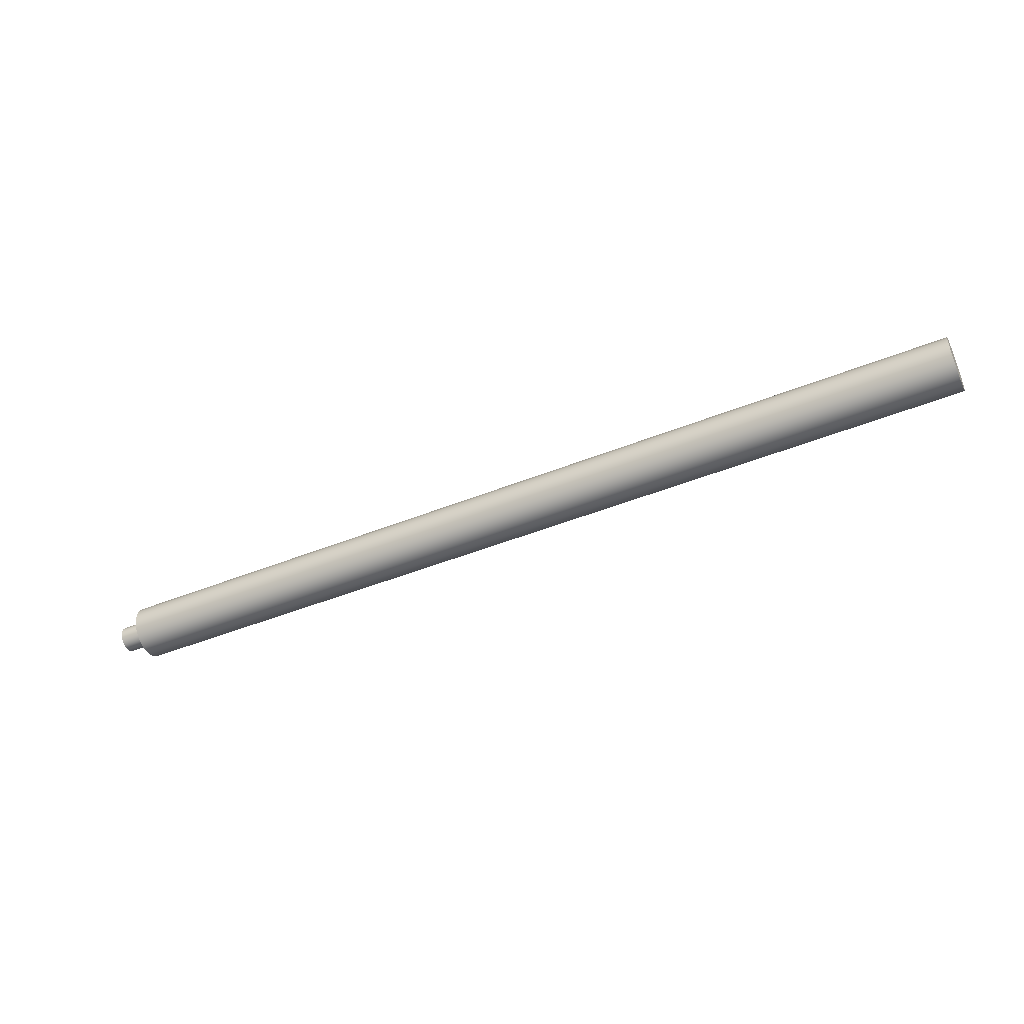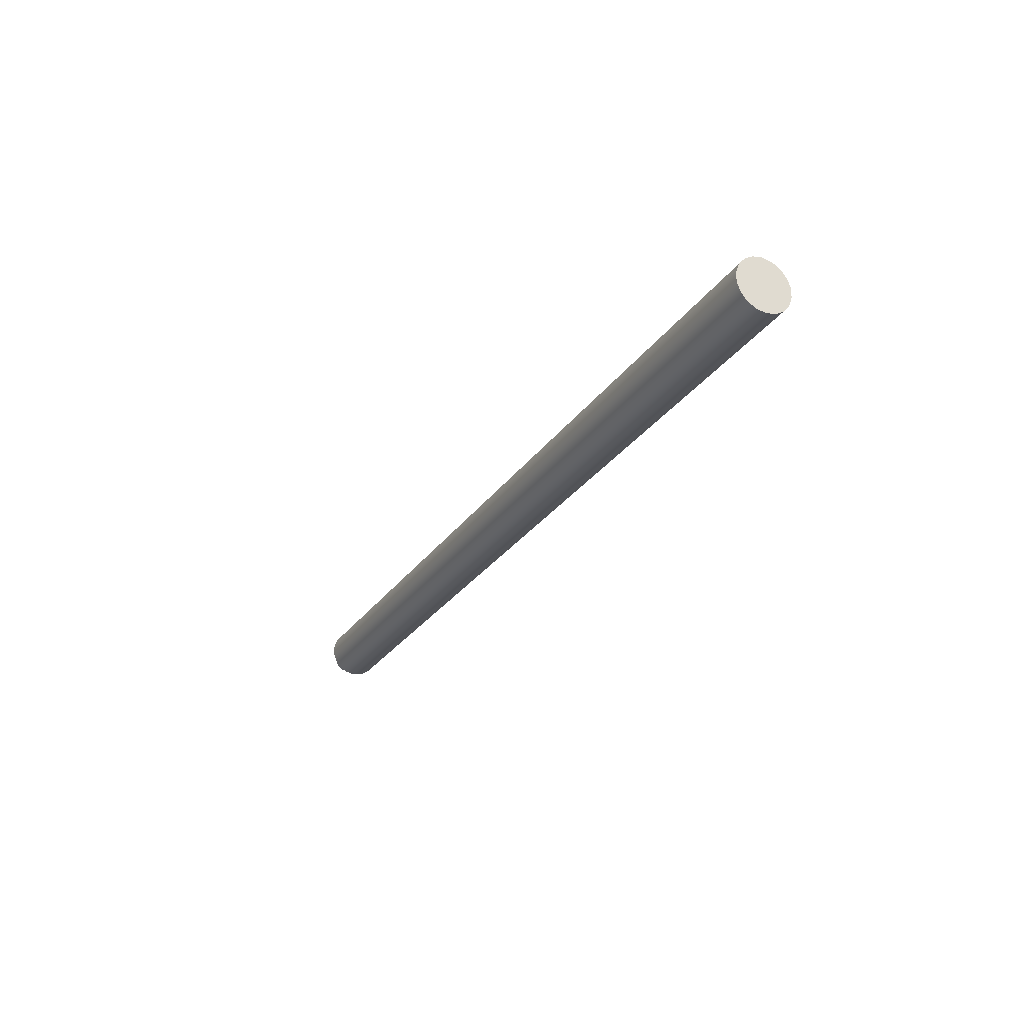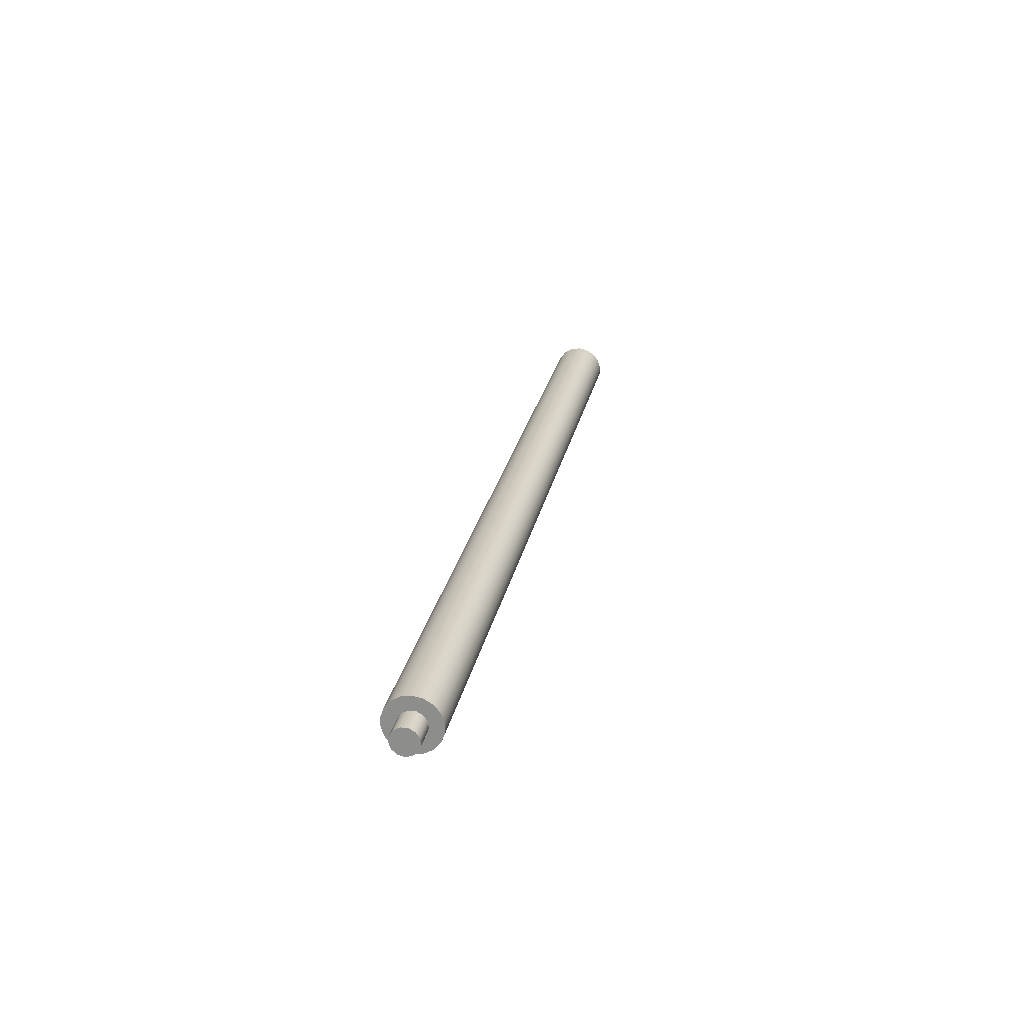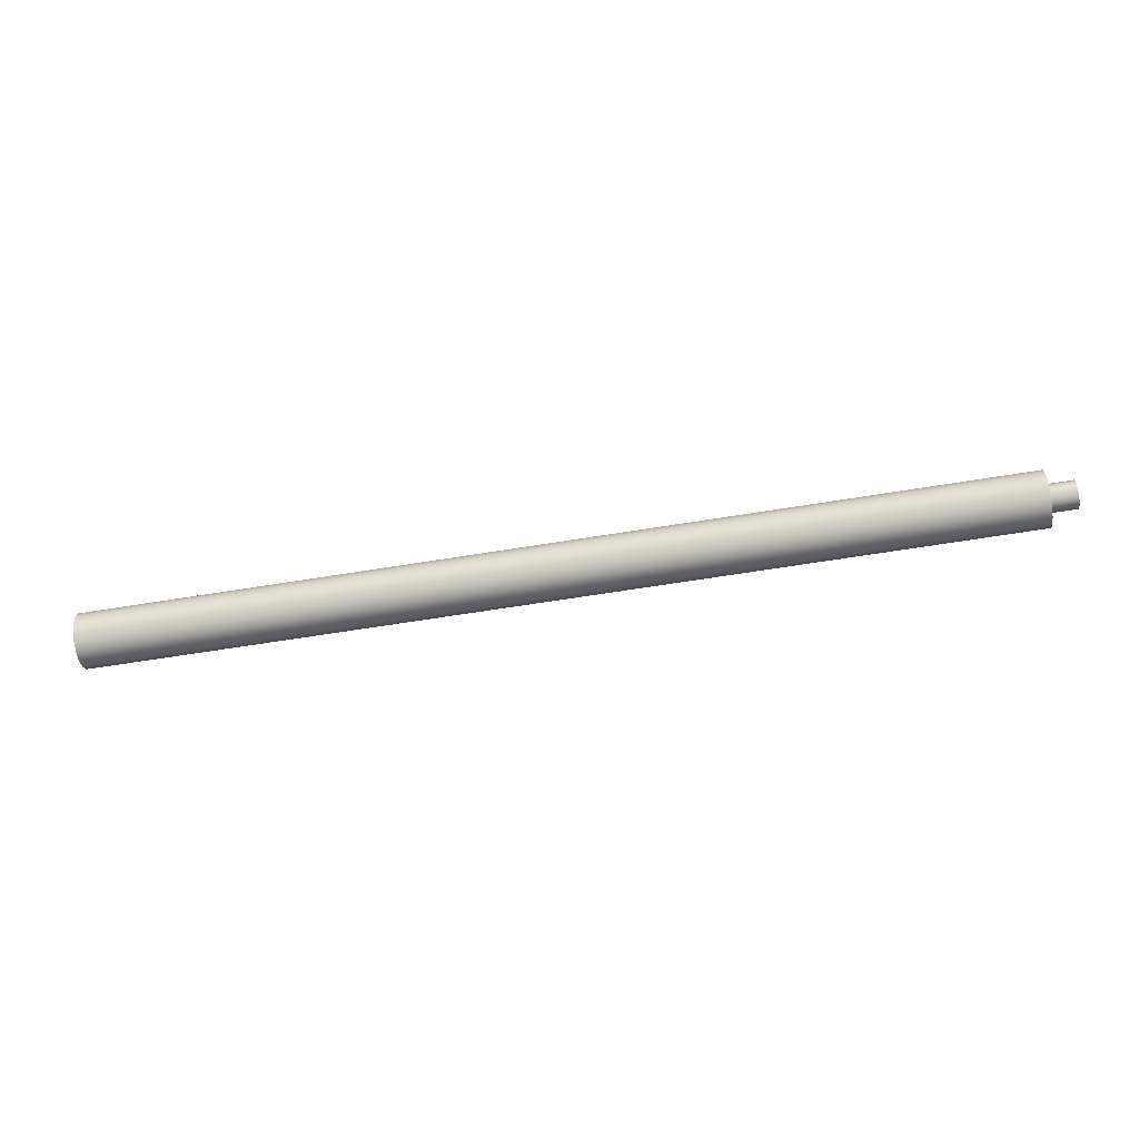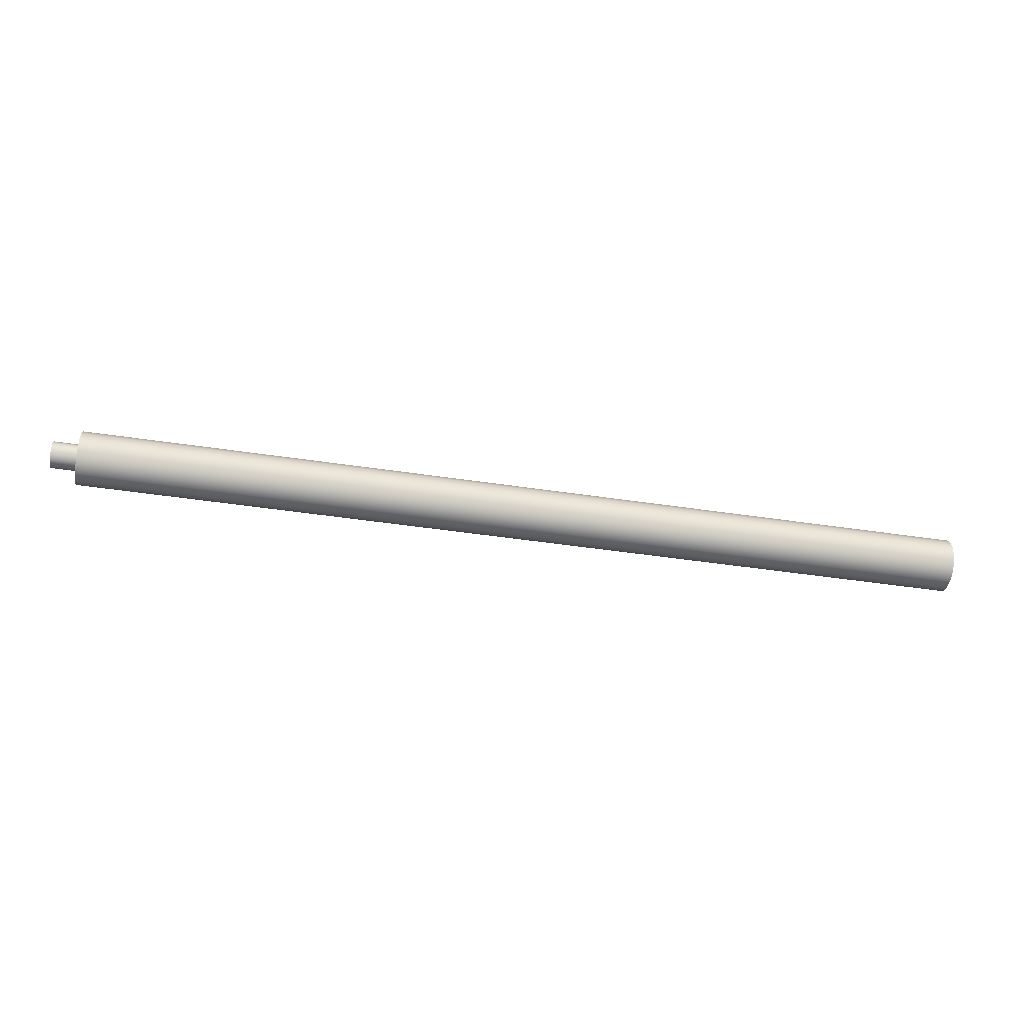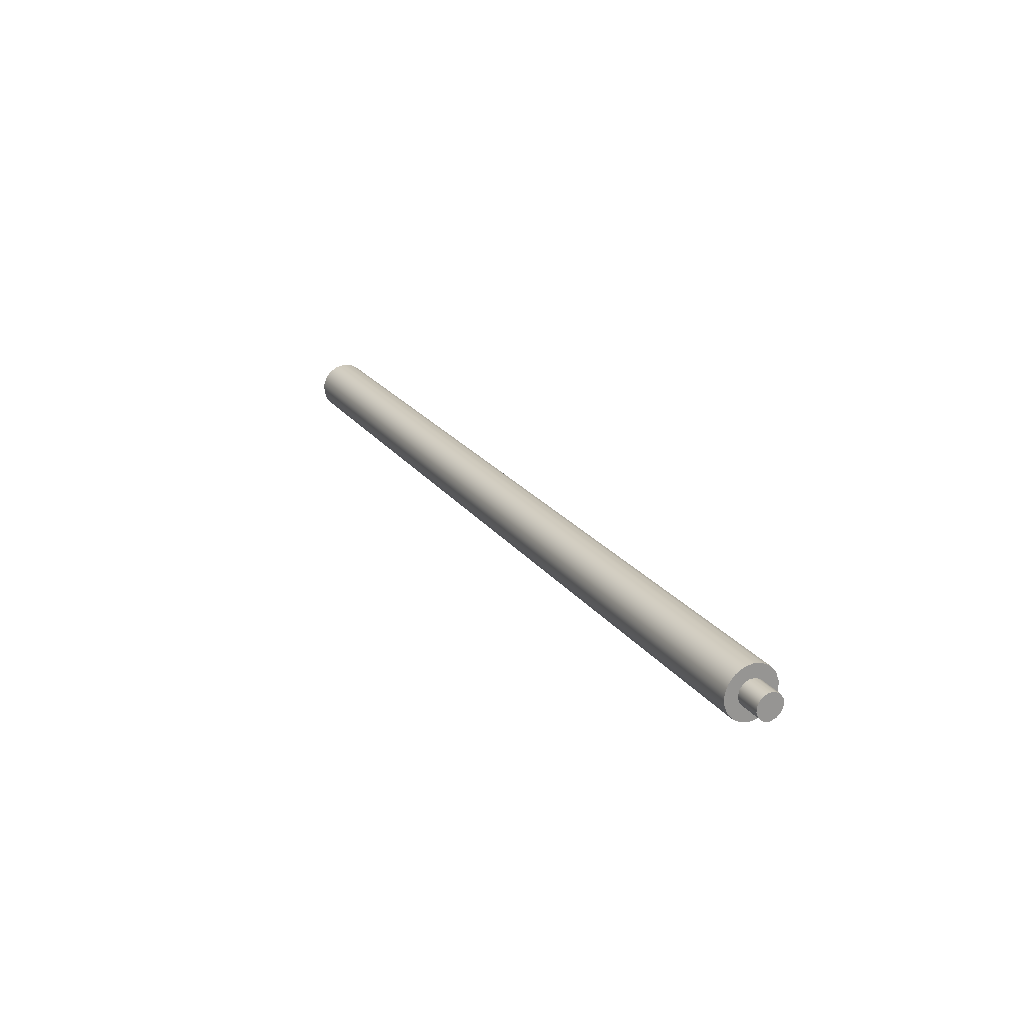
<metadata>
{"format":"obj","ext":"obj","renderer":"f3d","projection":"perspective","resolution":1024,"background":"white","views":[{"elev":-46.7,"azim":24.6,"up":"+Y"},{"elev":-26.3,"azim":63.8,"up":"+Z"},{"elev":23.4,"azim":-79.5,"up":"+Z"},{"elev":-60.8,"azim":-170.4,"up":"+Y"},{"elev":-45.5,"azim":-9.9,"up":"+Y"},{"elev":22.3,"azim":-116.7,"up":"+Z"}]}
</metadata>
<code>
v -0.635 0.2623 -22.06
v -0.635 0.4099 -22.02
v -0.635 0.5236 -21.92
v -0.635 0.5775 -21.78
v -0.635 0.5592 -21.63
v -0.635 0.4729 -21.5
v -0.635 0.3383 -21.43
v -0.635 0.1863 -21.43
v -0.635 0.05178 -21.5
v -0.635 -0.03455 -21.63
v -0.635 -0.05286 -21.78
v -0.635 0.001025 -21.92
v -0.635 0.1148 -22.02
v 0 0.2623 -22.06
v 0 0.1148 -22.02
v 0 0.001025 -21.92
v 0 -0.05286 -21.78
v 0 -0.03455 -21.63
v 0 0.05178 -21.5
v 0 0.1863 -21.43
v 0 0.3383 -21.43
v 0 0.4729 -21.5
v 0 0.5592 -21.63
v 0 0.5775 -21.78
v 0 0.5236 -21.92
v 0 0.4099 -22.02
v 0 0.2623 -22.06
v -0.635 0.2623 -22.06
v -0.635 0.2623 -22.06
v -0.635 0.1148 -22.02
v -0.635 0.001025 -21.92
v -0.635 -0.05286 -21.78
v -0.635 -0.03455 -21.63
v -0.635 0.05178 -21.5
v -0.635 0.1863 -21.43
v -0.635 0.3383 -21.43
v -0.635 0.4729 -21.5
v -0.635 0.5592 -21.63
v -0.635 0.5775 -21.78
v -0.635 0.5236 -21.92
v -0.635 0.4099 -22.02
v 21.24 0.2623 -21.1
v 21.24 0.4795 -21.14
v 21.24 0.6705 -21.25
v 21.24 0.8122 -21.42
v 21.24 0.8877 -21.63
v 21.24 0.8877 -21.85
v 21.24 0.8122 -22.06
v 21.24 0.6705 -22.23
v 21.24 0.4795 -22.34
v 21.24 0.2623 -22.37
v 21.24 0.04514 -22.34
v 21.24 -0.1458 -22.23
v 21.24 -0.2876 -22.06
v 21.24 -0.363 -21.85
v 21.24 -0.363 -21.63
v 21.24 -0.2876 -21.42
v 21.24 -0.1458 -21.25
v 21.24 0.04514 -21.14
v 0 0.2623 -21.1
v 0 0.04514 -21.14
v 0 -0.1458 -21.25
v 0 -0.2876 -21.42
v 0 -0.363 -21.63
v 0 -0.363 -21.85
v 0 -0.2876 -22.06
v 0 -0.1458 -22.23
v 0 0.04514 -22.34
v 0 0.2623 -22.37
v 0 0.4795 -22.34
v 0 0.6705 -22.23
v 0 0.8122 -22.06
v 0 0.8877 -21.85
v 0 0.8877 -21.63
v 0 0.8122 -21.42
v 0 0.6705 -21.25
v 0 0.4795 -21.14
v 0 0.2623 -21.1
v 21.24 0.2623 -21.1
v 21.24 0.2623 -21.1
v 21.24 0.04514 -21.14
v 21.24 -0.1458 -21.25
v 21.24 -0.2876 -21.42
v 21.24 -0.363 -21.63
v 21.24 -0.363 -21.85
v 21.24 -0.2876 -22.06
v 21.24 -0.1458 -22.23
v 21.24 0.04514 -22.34
v 21.24 0.2623 -22.37
v 21.24 0.4795 -22.34
v 21.24 0.6705 -22.23
v 21.24 0.8122 -22.06
v 21.24 0.8877 -21.85
v 21.24 0.8877 -21.63
v 21.24 0.8122 -21.42
v 21.24 0.6705 -21.25
v 21.24 0.4795 -21.14
v 0 0.2623 -22.06
v 0 0.4099 -22.02
v 0 0.5236 -21.92
v 0 0.5775 -21.78
v 0 0.5592 -21.63
v 0 0.4729 -21.5
v 0 0.3383 -21.43
v 0 0.1863 -21.43
v 0 0.05178 -21.5
v 0 -0.03455 -21.63
v 0 -0.05286 -21.78
v 0 0.001025 -21.92
v 0 0.1148 -22.02
v 0 0.2623 -21.1
v 0 0.4795 -21.14
v 0 0.6705 -21.25
v 0 0.8122 -21.42
v 0 0.8877 -21.63
v 0 0.8877 -21.85
v 0 0.8122 -22.06
v 0 0.6705 -22.23
v 0 0.4795 -22.34
v 0 0.2623 -22.37
v 0 0.04514 -22.34
v 0 -0.1458 -22.23
v 0 -0.2876 -22.06
v 0 -0.363 -21.85
v 0 -0.363 -21.63
v 0 -0.2876 -21.42
v 0 -0.1458 -21.25
v 0 0.04514 -21.14
g 5aa6bb66-e2b0-11ea-83f0-54bf646e7e1f
f 2 26 1
f 1 26 27
f 28 14 13
f 13 14 15
f 13 15 16
f 2 3 26
f 26 3 25
f 25 3 4
f 25 4 24
f 24 4 5
f 24 5 23
f 23 5 6
f 23 6 22
f 22 6 7
f 22 7 21
f 21 7 8
f 21 8 20
f 20 8 9
f 20 9 19
f 19 9 10
f 19 10 18
f 18 10 11
f 18 11 17
f 17 11 12
f 17 12 16
f 16 12 13
g 5aa841f8-e2b0-11ea-bdfd-54bf646e7e1f
f 30 35 29
f 29 35 36
f 29 36 41
f 41 36 37
f 41 37 40
f 40 37 38
f 40 38 39
f 35 30 34
f 34 30 31
f 34 31 33
f 33 31 32
g 5a5b0cc6-e2b0-11ea-8442-54bf646e7e1f
f 43 77 42
f 42 77 78
f 79 60 59
f 59 60 61
f 59 61 62
f 43 44 77
f 77 44 76
f 76 44 45
f 76 45 75
f 75 45 46
f 75 46 74
f 74 46 47
f 74 47 73
f 73 47 48
f 73 48 72
f 72 48 49
f 72 49 71
f 71 49 50
f 71 50 70
f 70 50 51
f 70 51 69
f 69 51 52
f 69 52 68
f 68 52 53
f 68 53 67
f 67 53 54
f 67 54 66
f 66 54 55
f 66 55 65
f 65 55 56
f 65 56 64
f 64 56 57
f 64 57 63
f 63 57 58
f 63 58 62
f 62 58 59
g 5a5d0898-e2b0-11ea-9b2f-54bf646e7e1f
f 81 88 80
f 80 88 89
f 80 89 97
f 97 89 90
f 97 90 96
f 96 90 91
f 96 91 95
f 95 91 92
f 95 92 94
f 94 92 93
f 88 81 87
f 87 81 82
f 87 82 86
f 86 82 83
f 86 83 85
f 85 83 84
g 5a5e8f24-e2b0-11ea-afd8-54bf646e7e1f
f 99 119 98
f 98 119 120
f 98 120 121
f 119 99 118
f 118 99 100
f 118 100 117
f 117 100 101
f 117 101 116
f 116 101 115
f 115 101 102
f 115 102 114
f 114 102 103
f 114 103 113
f 113 103 112
f 112 103 104
f 112 104 111
f 111 104 105
f 111 105 128
f 128 105 106
f 128 106 127
f 127 106 126
f 126 106 107
f 126 107 125
f 125 107 108
f 125 108 124
f 124 108 123
f 123 108 109
f 123 109 122
f 122 109 110
f 122 110 121
f 121 110 98

</code>
